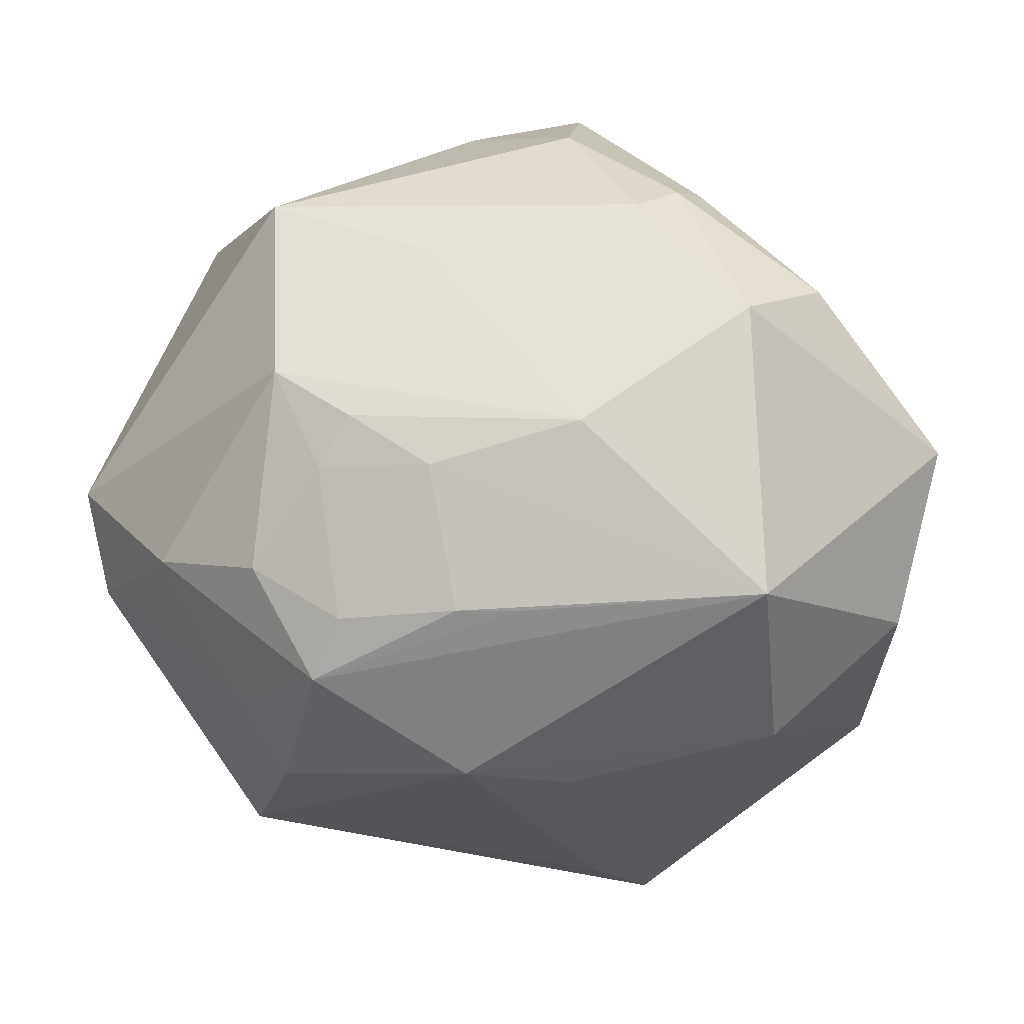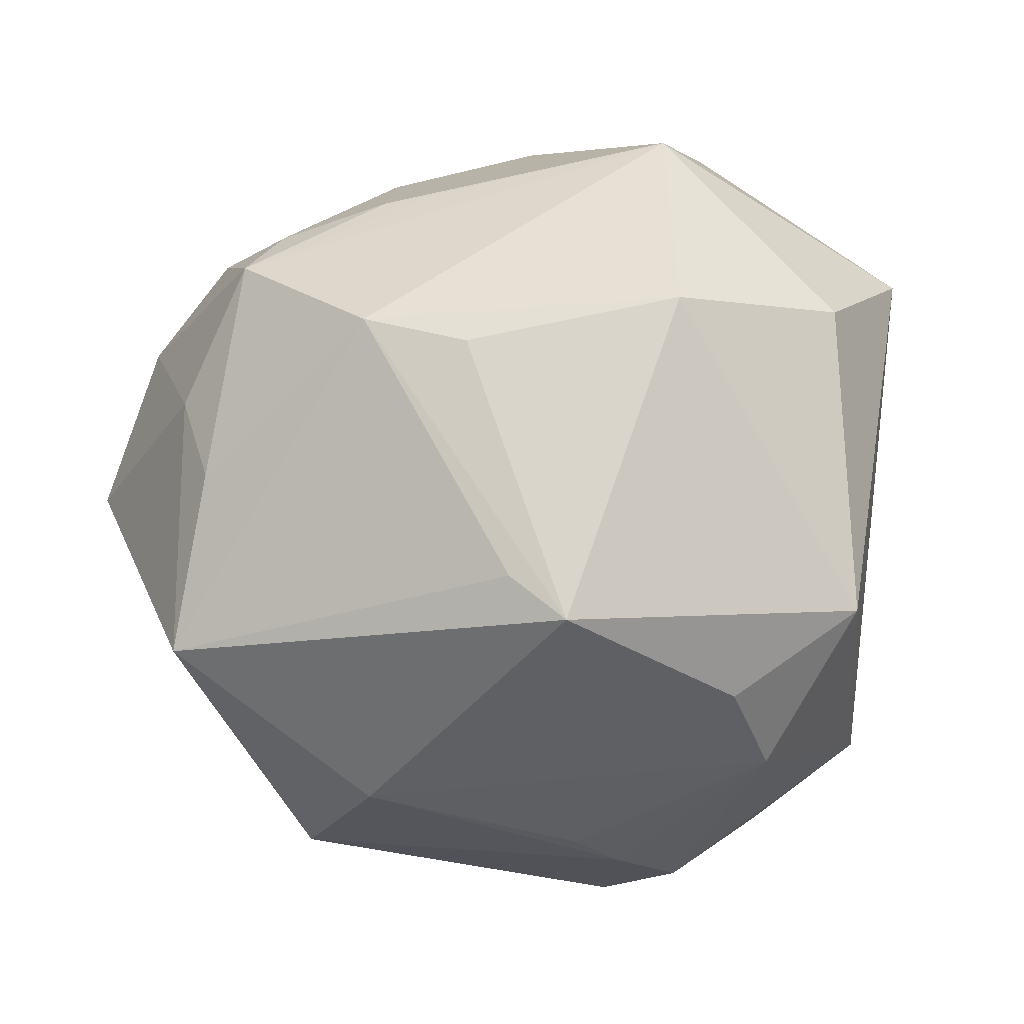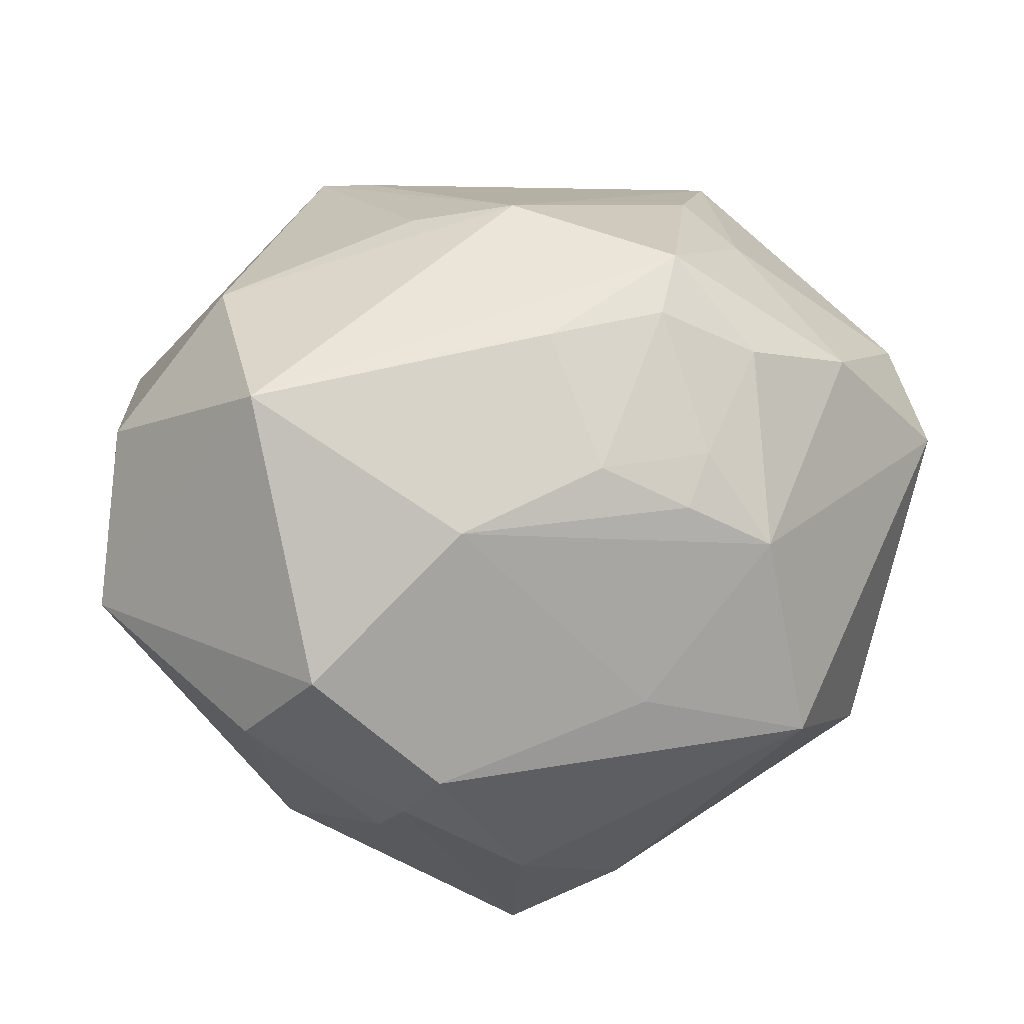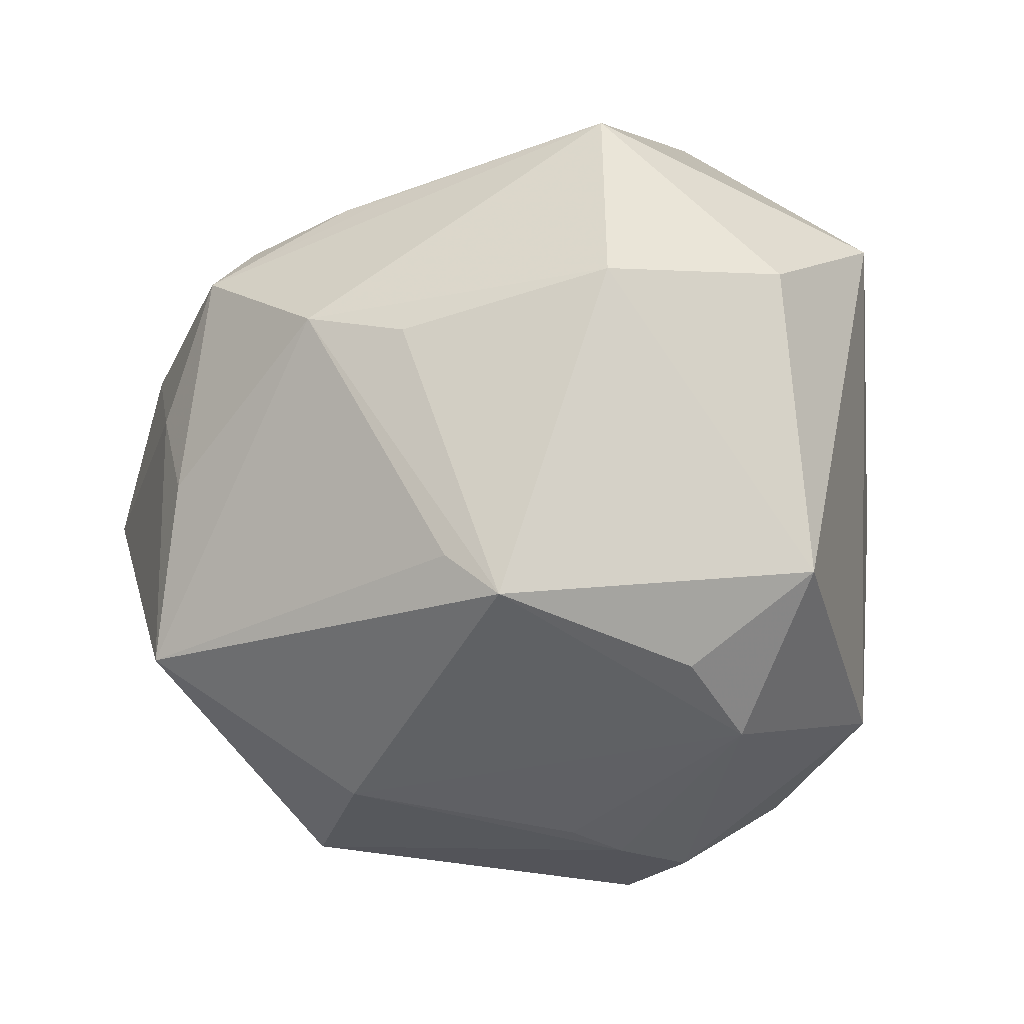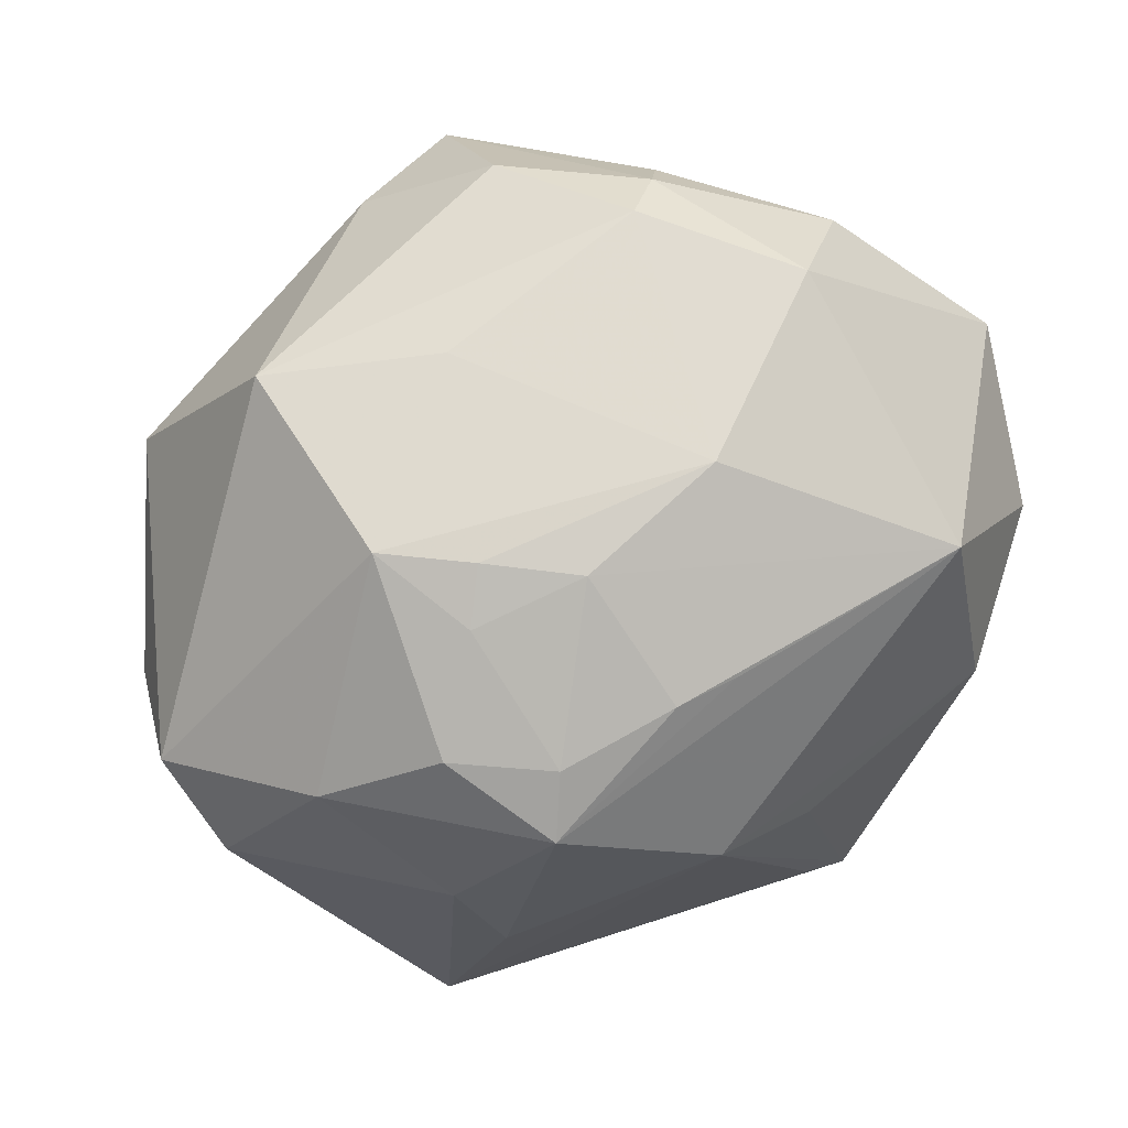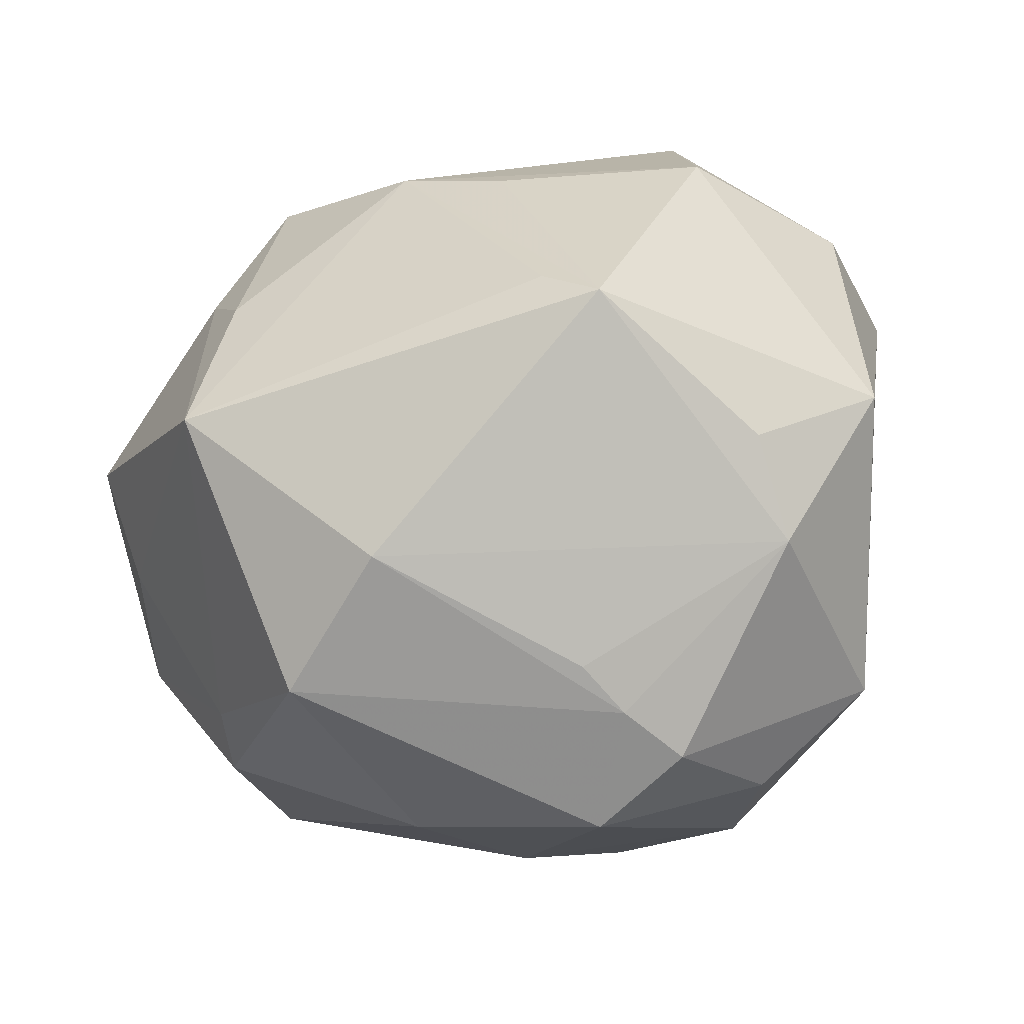
<metadata>
{"format":"obj","ext":"obj","renderer":"f3d","projection":"perspective","resolution":1024,"background":"white","views":[{"elev":53.6,"azim":8.0,"up":"+Y"},{"elev":-21.2,"azim":23.8,"up":"+Y"},{"elev":24.5,"azim":174.0,"up":"+Z"},{"elev":-24.3,"azim":33.8,"up":"+Y"},{"elev":60.2,"azim":-21.6,"up":"+Y"},{"elev":-64.6,"azim":18.6,"up":"+Y"}]}
</metadata>
<code>
v -0.0009395 -0.0173 -0.04397
v 0.009846 -0.04616 -0.007642
v -0.02715 0.03854 0.01251
v -0.002565 0.02774 0.03539
v -0.01748 0.03843 0.01757
v -0.03164 0.04083 -0.01094
v -0.01042 -0.03007 -0.03283
v -0.01601 0.02515 0.03664
v -0.0428 -0.008966 -0.02996
v 0.009022 0.04137 0.0169
v 0.01522 -0.02421 0.03808
v 0.01215 0.04556 -0.01304
v -0.04326 0.01879 -0.0221
v 0.02144 -0.02976 0.03646
v 0.03441 0.03791 -0.009054
v 0.02646 0.04483 0.0004894
v -0.04762 -0.01086 0.0111
v -0.05351 0.009574 0.01226
v 0.004504 0.028 0.03461
v 0.01629 -0.00837 -0.04239
v 0.007002 -0.04505 -0.0009722
v 0.02961 0.01688 -0.03269
v -0.05182 0.004152 -0.001735
v -0.03968 0.01776 0.02664
v -0.0003651 0.007584 0.04462
v 0.01449 -0.04672 -0.01505
v -0.03997 -0.02729 -0.002607
v -0.04135 -0.02694 -0.01044
v 0.035 0.007937 0.03453
v -0.01921 -0.04002 -0.01822
v 0.03147 0.001906 -0.03547
v 0.00163 0.02694 -0.04437
v 0.001893 0.03964 -0.02872
v -0.05118 -0.009243 -0.003742
v -0.007463 0.03751 0.02261
v 0.01488 -0.02423 -0.04068
v -0.02377 -0.006317 0.03963
v 0.0486 0.01051 0.01827
v -0.01128 0.02925 -0.0369
v 0.02087 -0.01229 -0.0393
v -0.01227 0.04259 -0.00518
v 0.002518 -0.04617 -0.02142
v -0.02644 -0.04291 0.005601
v -0.02696 0.02572 0.03149
v -0.01844 0.01928 0.04153
v 0.03196 0.03085 0.03038
v -0.02871 0.004796 0.03718
v -0.01166 -0.04203 0.01854
v 0.01891 0.03771 -0.02289
v 0.0355 -0.0009541 -0.02952
v 0.01155 0.003767 0.04188
v -0.04983 0.001185 0.02118
v -0.02033 0.03448 0.02258
v 0.01632 0.04305 -0.01802
v 0.03628 -0.03036 -0.02283
v 0.04751 -0.02446 0.0114
v -0.02974 -0.02633 0.03522
v 0.03361 -0.03428 0.01554
v 0.02135 -0.03745 -0.02735
v 0.03339 -0.03896 0.003831
v 0.05122 0.02139 0.0001729
f 18 3 6
f 6 13 18
f 9 30 28
f 9 32 1
f 48 57 43
f 28 30 43
f 48 60 14
f 14 57 48
f 24 3 18
f 18 52 24
f 13 6 39
f 39 9 13
f 32 9 39
f 18 13 23
f 13 9 23
f 7 9 1
f 30 9 7
f 37 45 47
f 47 57 37
f 47 52 57
f 45 24 47
f 47 24 52
f 57 52 17
f 57 14 11
f 6 12 33
f 32 39 33
f 33 39 6
f 54 32 33
f 33 12 54
f 41 6 3
f 41 12 6
f 3 10 41
f 10 12 41
f 19 45 46
f 46 4 19
f 19 4 45
f 34 9 28
f 34 23 9
f 18 23 34
f 34 52 18
f 34 17 52
f 36 7 1
f 54 12 16
f 46 61 16
f 16 10 46
f 16 12 10
f 49 32 54
f 27 43 57
f 57 17 27
f 28 43 27
f 27 34 28
f 17 34 27
f 25 45 37
f 37 57 25
f 57 11 25
f 46 45 25
f 25 11 14
f 45 4 8
f 44 24 45
f 45 8 44
f 44 8 53
f 3 24 44
f 44 53 3
f 5 10 3
f 3 53 5
f 21 60 48
f 59 26 42
f 42 36 59
f 7 36 42
f 30 7 42
f 42 43 30
f 59 36 55
f 50 61 55
f 61 56 55
f 55 56 60
f 60 26 55
f 55 26 59
f 15 16 61
f 54 16 15
f 15 49 54
f 58 14 60
f 60 56 58
f 58 56 14
f 14 56 29
f 46 25 29
f 1 32 20
f 20 36 1
f 53 8 35
f 35 5 53
f 35 8 4
f 10 5 35
f 46 10 35
f 35 4 46
f 2 26 60
f 60 21 2
f 43 42 2
f 2 42 26
f 48 43 2
f 2 21 48
f 22 15 61
f 32 49 22
f 49 15 22
f 51 25 14
f 14 29 51
f 51 29 25
f 38 56 61
f 38 29 56
f 38 61 46
f 46 29 38
f 36 20 40
f 31 61 50
f 31 22 61
f 31 40 20
f 31 20 32
f 32 22 31
f 50 55 31
f 31 55 36
f 36 40 31

</code>
